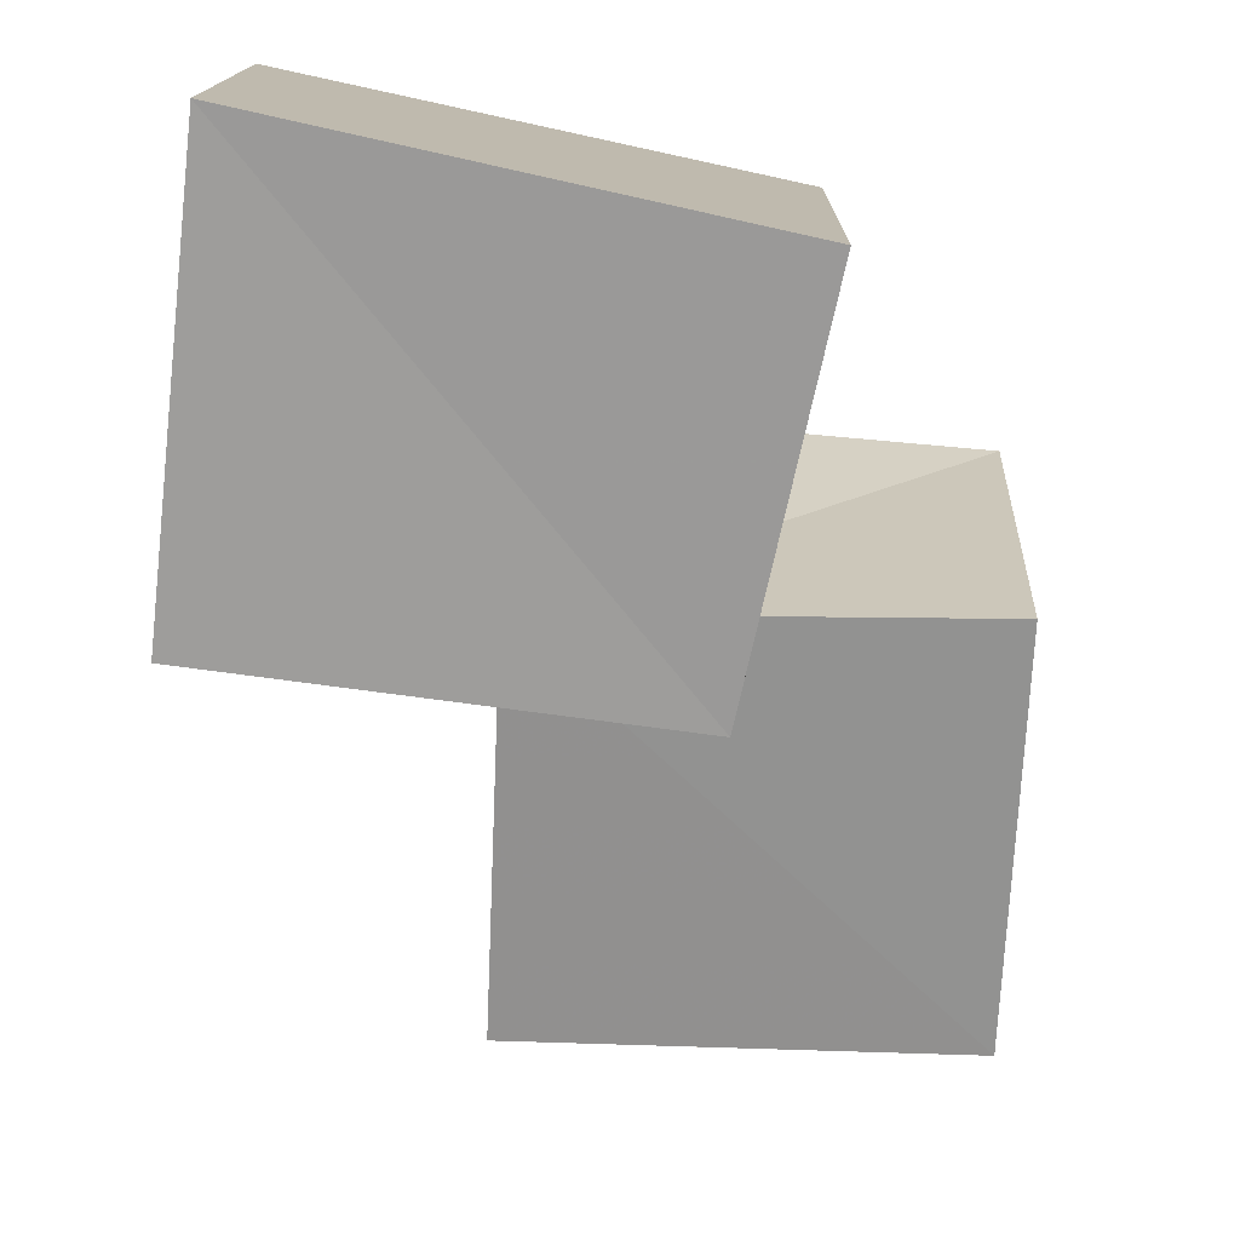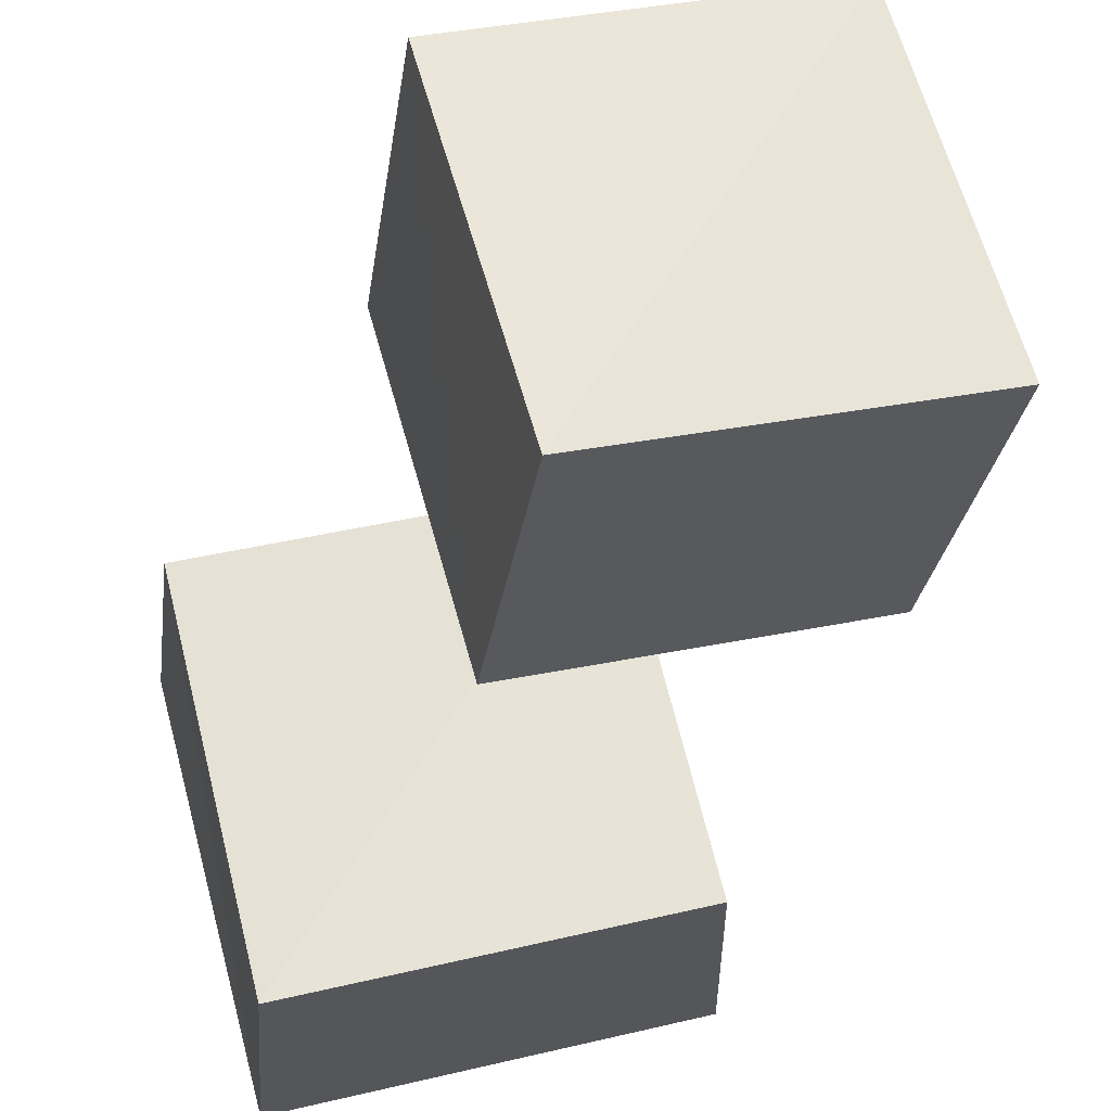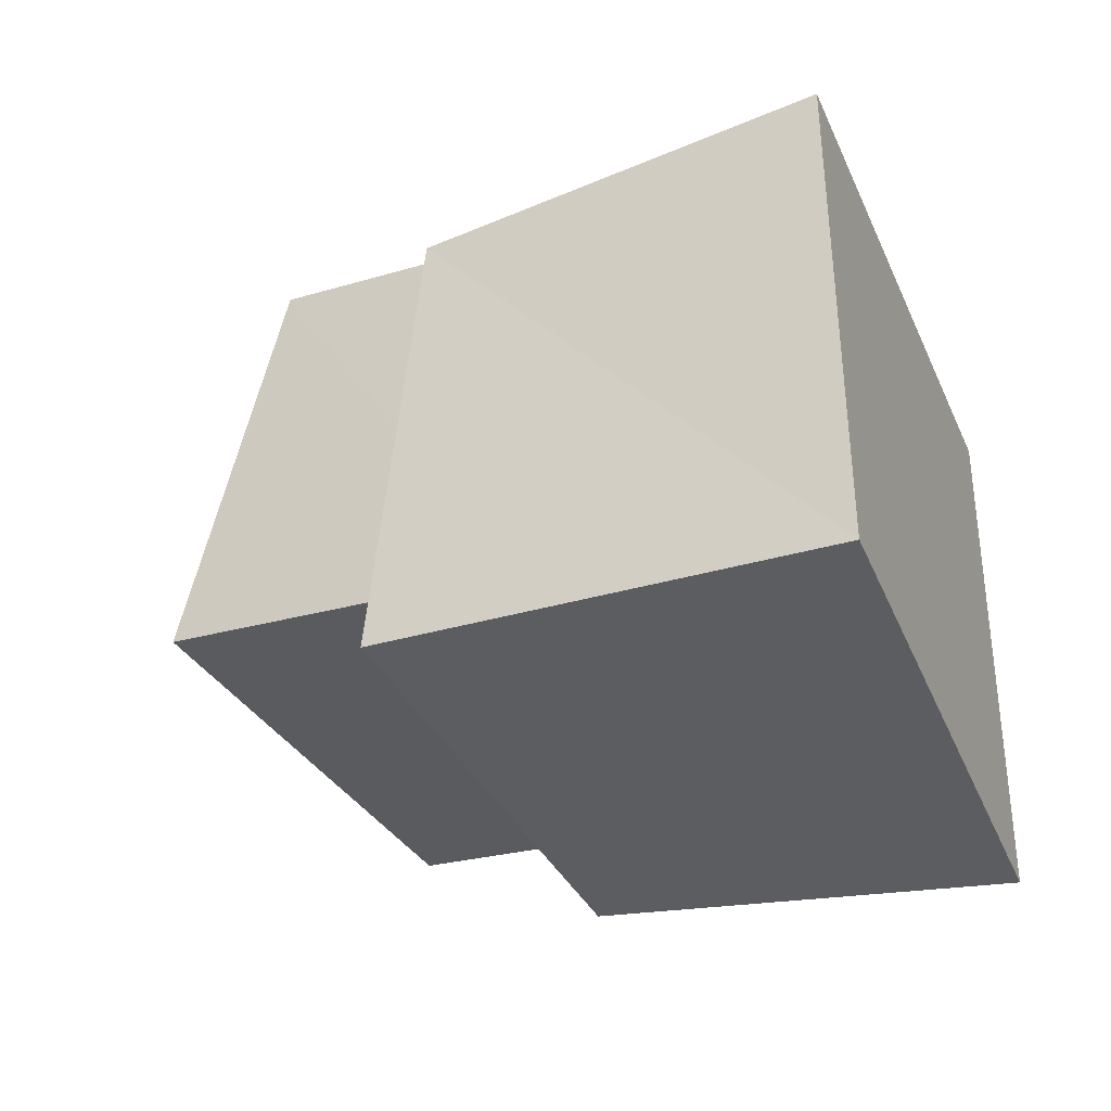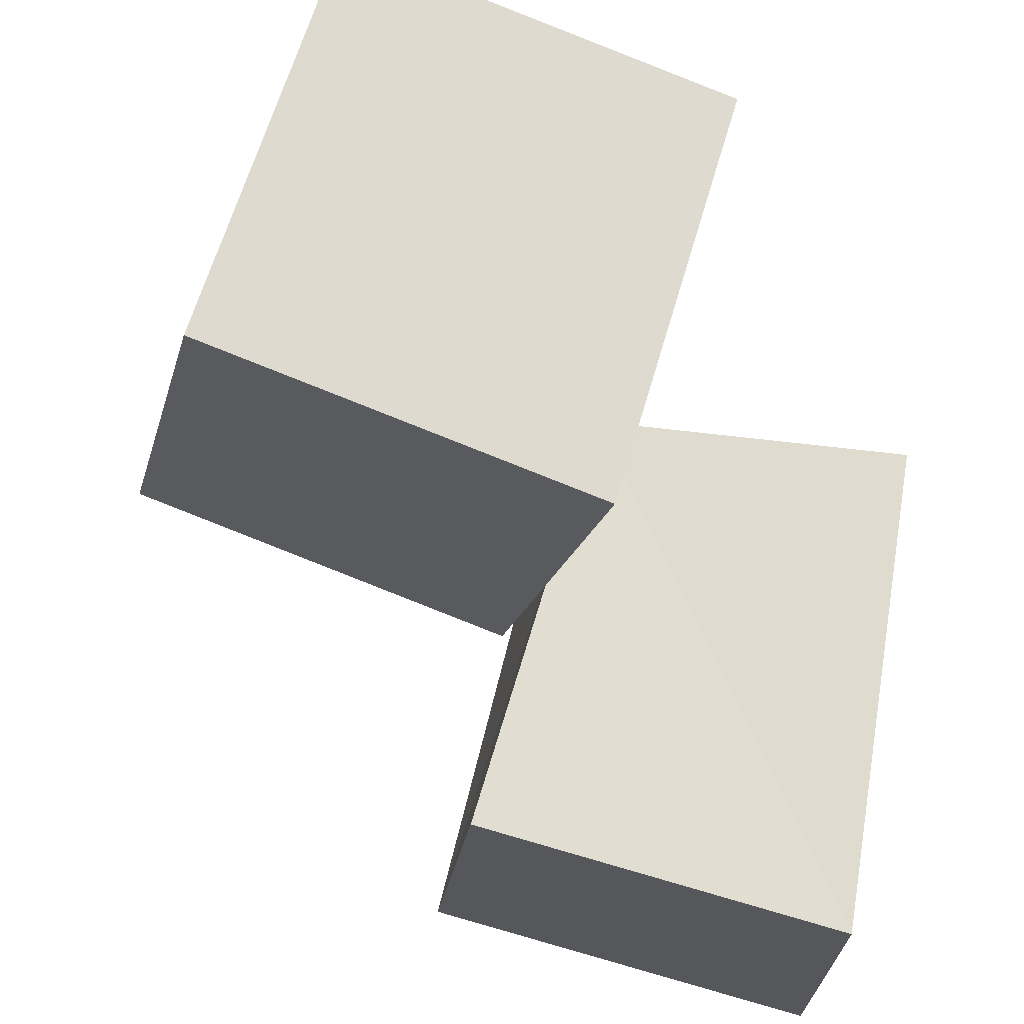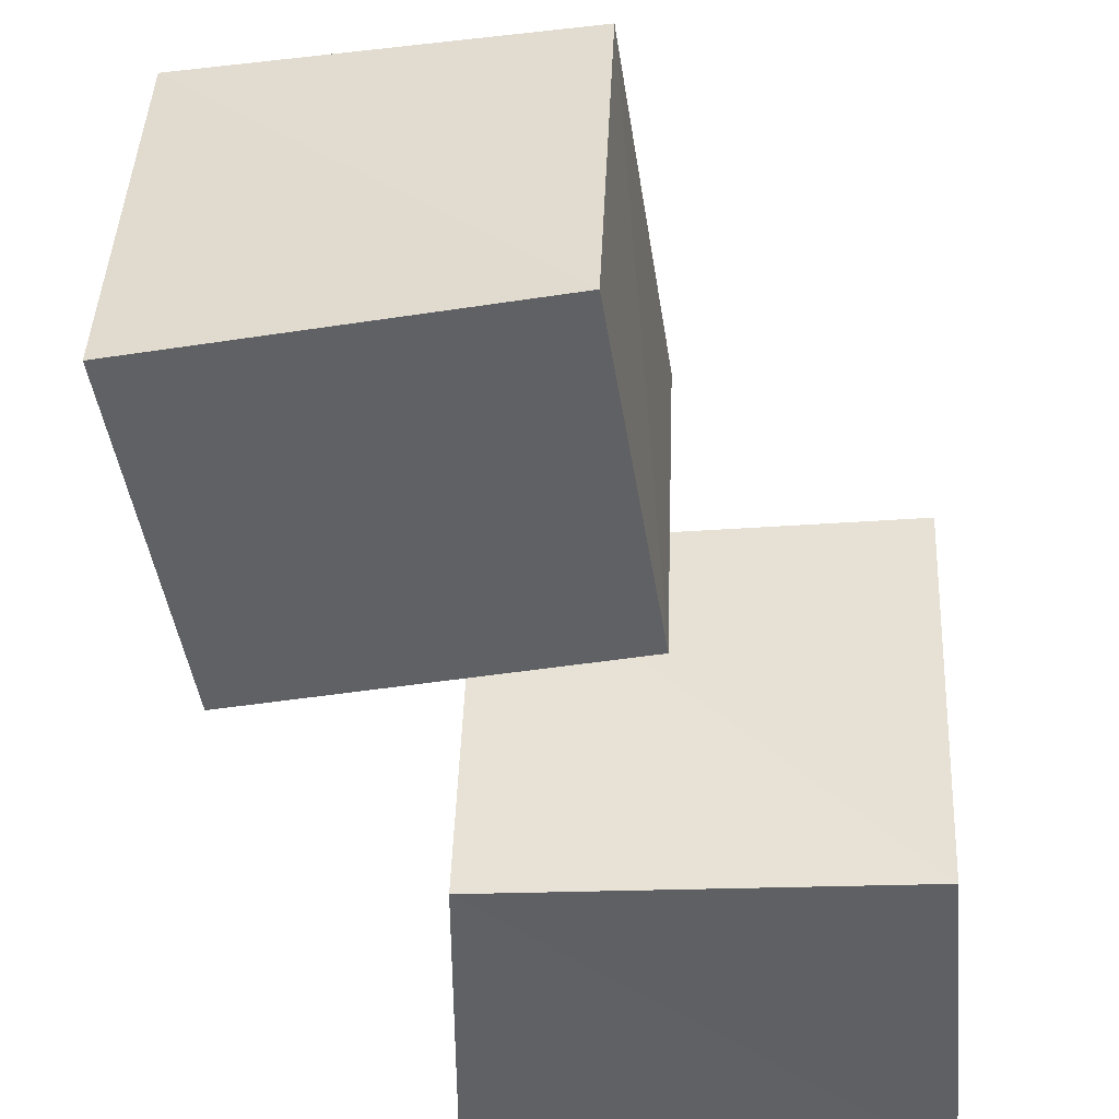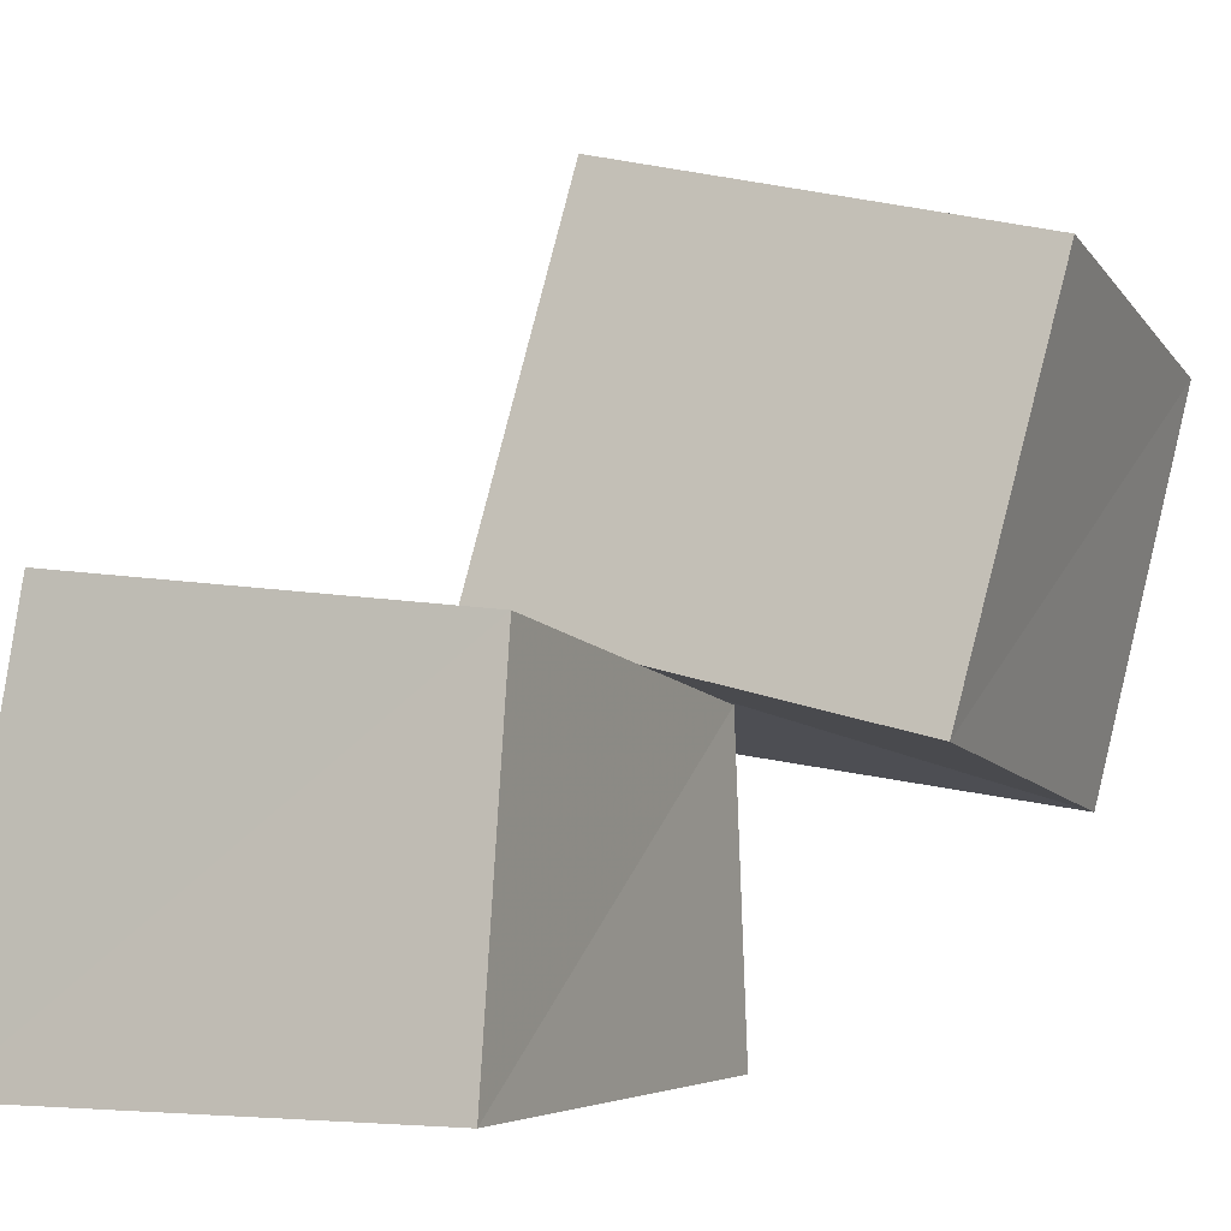
<metadata>
{"format":"obj","ext":"obj","renderer":"f3d","projection":"perspective","resolution":1024,"background":"white","views":[{"elev":-77.3,"azim":-12.4,"up":"+Z"},{"elev":72.7,"azim":-103.7,"up":"+Y"},{"elev":-39.6,"azim":-68.7,"up":"+Z"},{"elev":68.8,"azim":-81.0,"up":"+Z"},{"elev":52.5,"azim":-178.0,"up":"+Y"},{"elev":-3.2,"azim":-65.8,"up":"+Y"}]}
</metadata>
<code>
v 0.4399 0.8907 0.4684
v 1.438 0.6745 0.4364
v 1.447 0.5169 1.444
v 0.4367 0.6484 1.463
v 0.6 1.807 0.6552
v 1.606 1.605 0.6182
v 1.598 1.431 1.62
v 0.5915 1.575 1.656
v -0.2312 0.002216 -0.2377
v 0.8644 0.002405 -0.2572
v 0.8903 0.001006 0.8914
v -0.251 0.002309 0.8657
v -0.1329 0.9703 -0.1239
v 0.8683 0.8835 -0.1307
v 0.8698 0.7316 0.8715
v -0.1396 0.8677 0.872
f 1 5 6
f 1 6 2
f 1 8 5
f 3 1 2
f 3 2 7
f 4 1 3
f 4 3 7
f 4 7 8
f 4 8 1
f 5 7 6
f 5 8 7
f 7 2 6
f 9 13 14
f 9 14 10
f 9 16 13
f 11 9 10
f 11 10 15
f 12 9 11
f 12 11 15
f 12 15 16
f 12 16 9
f 13 15 14
f 13 16 15
f 15 10 14

</code>
